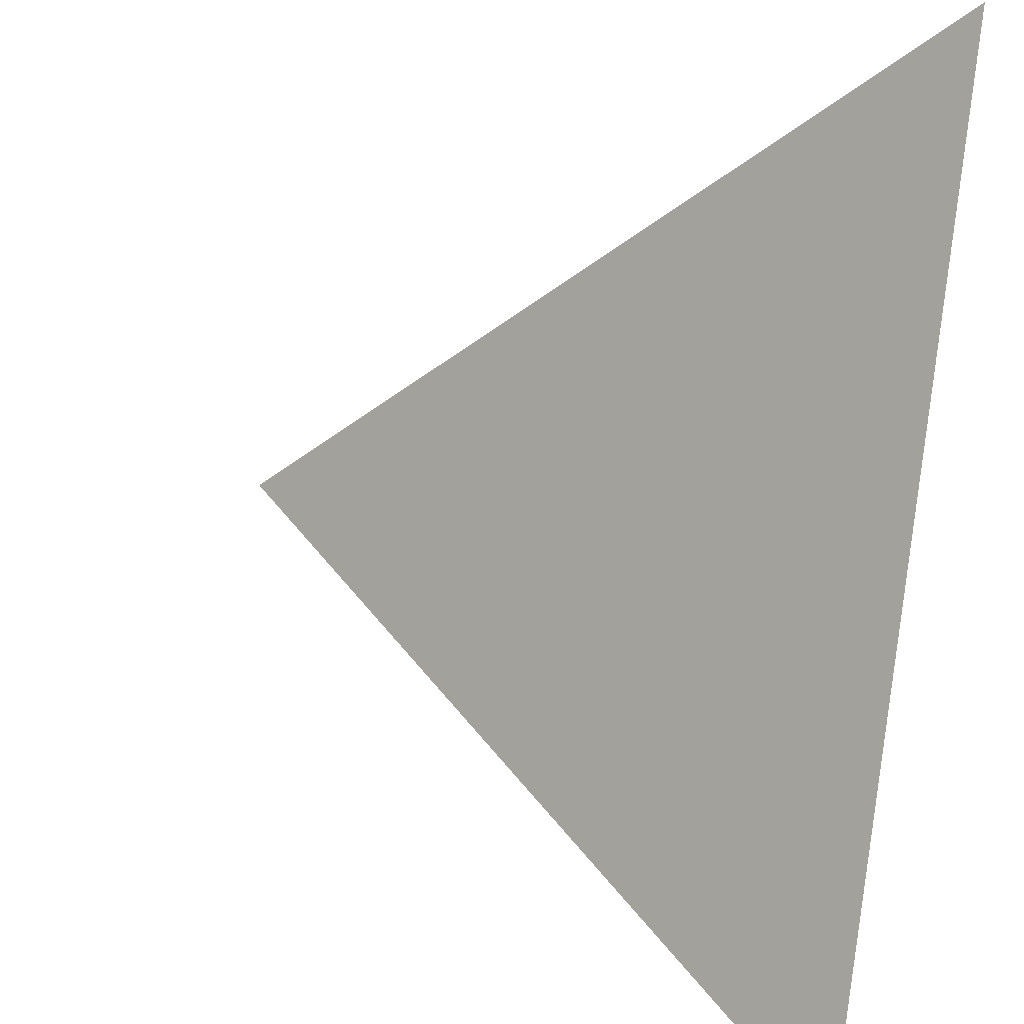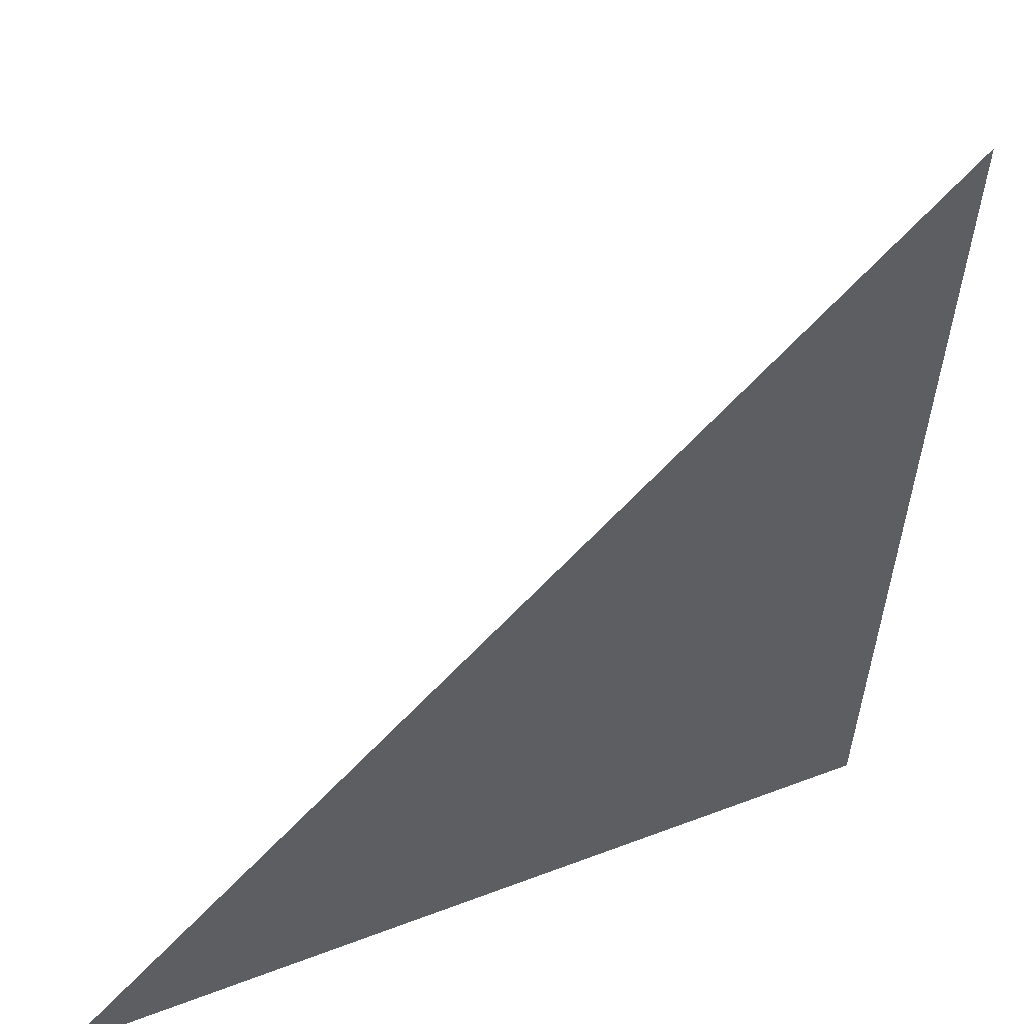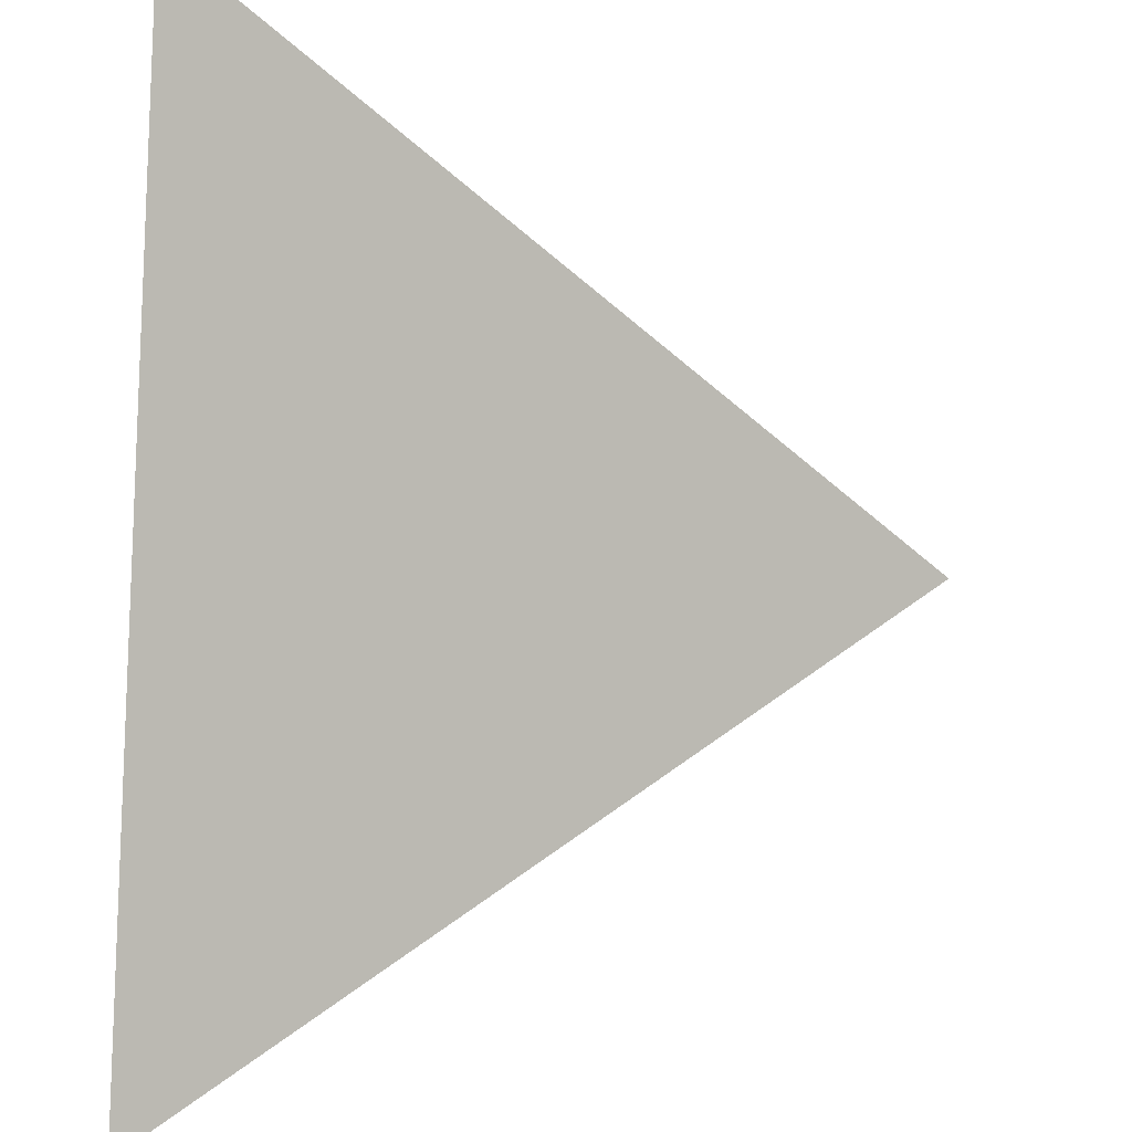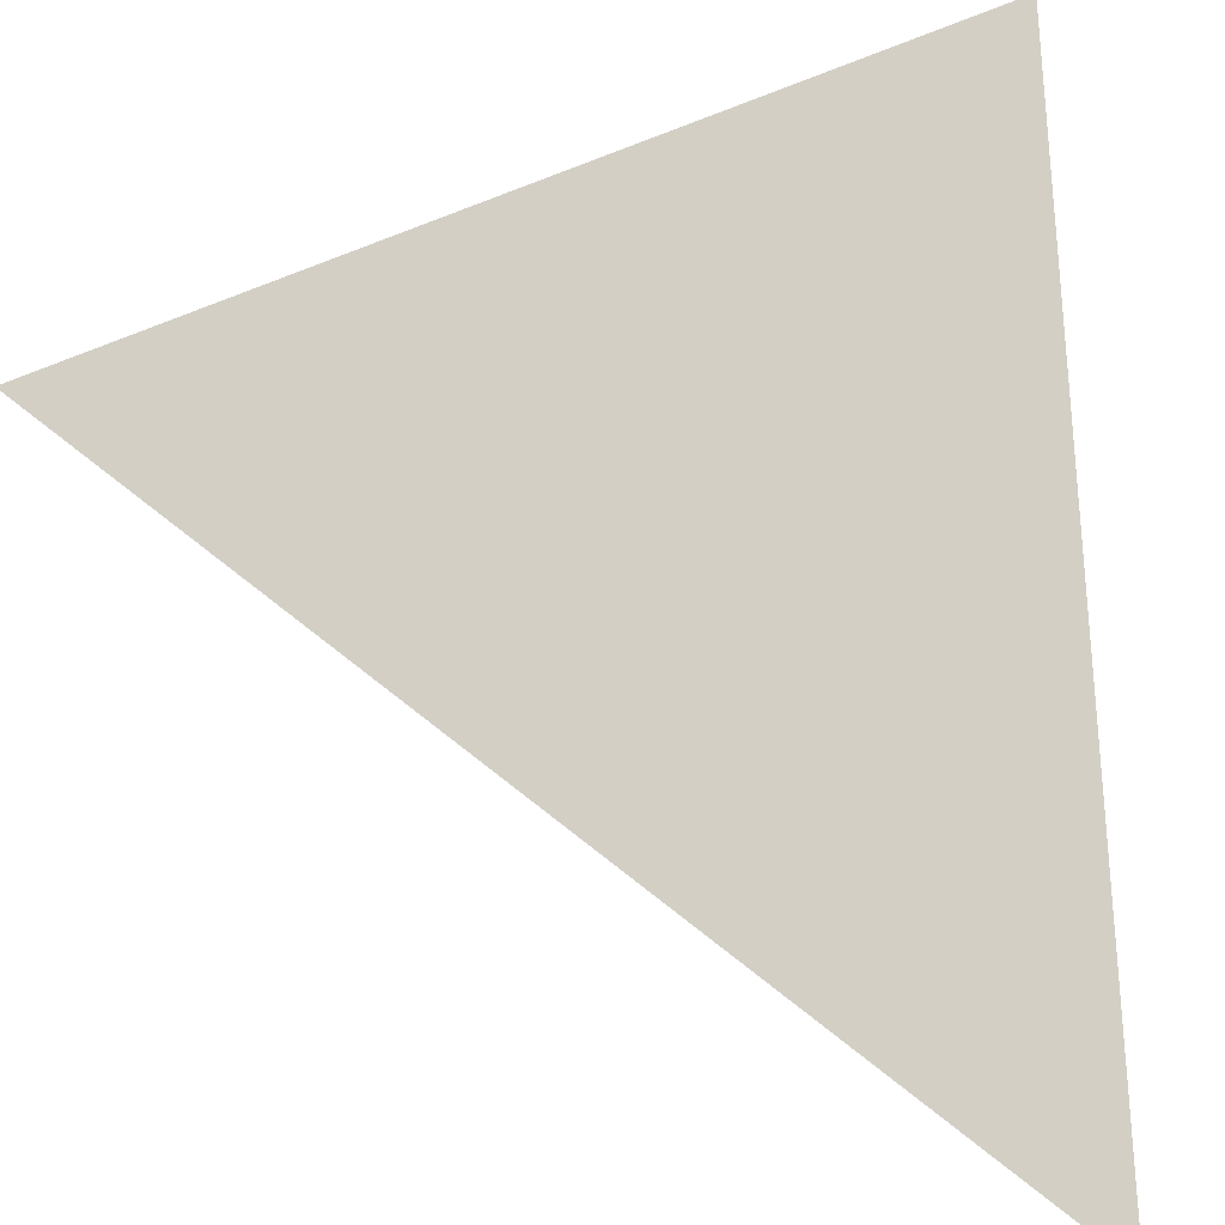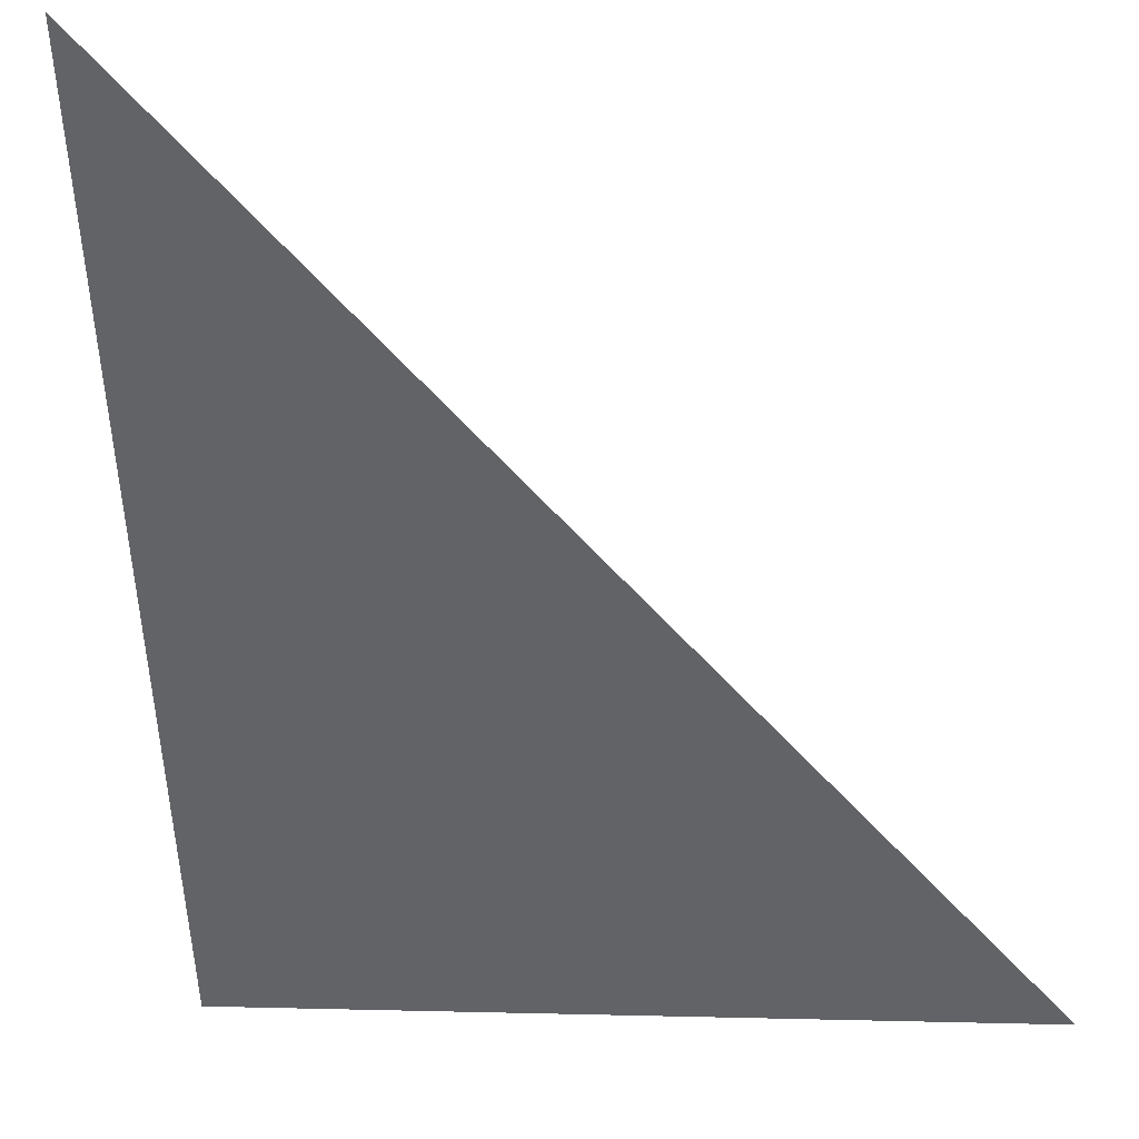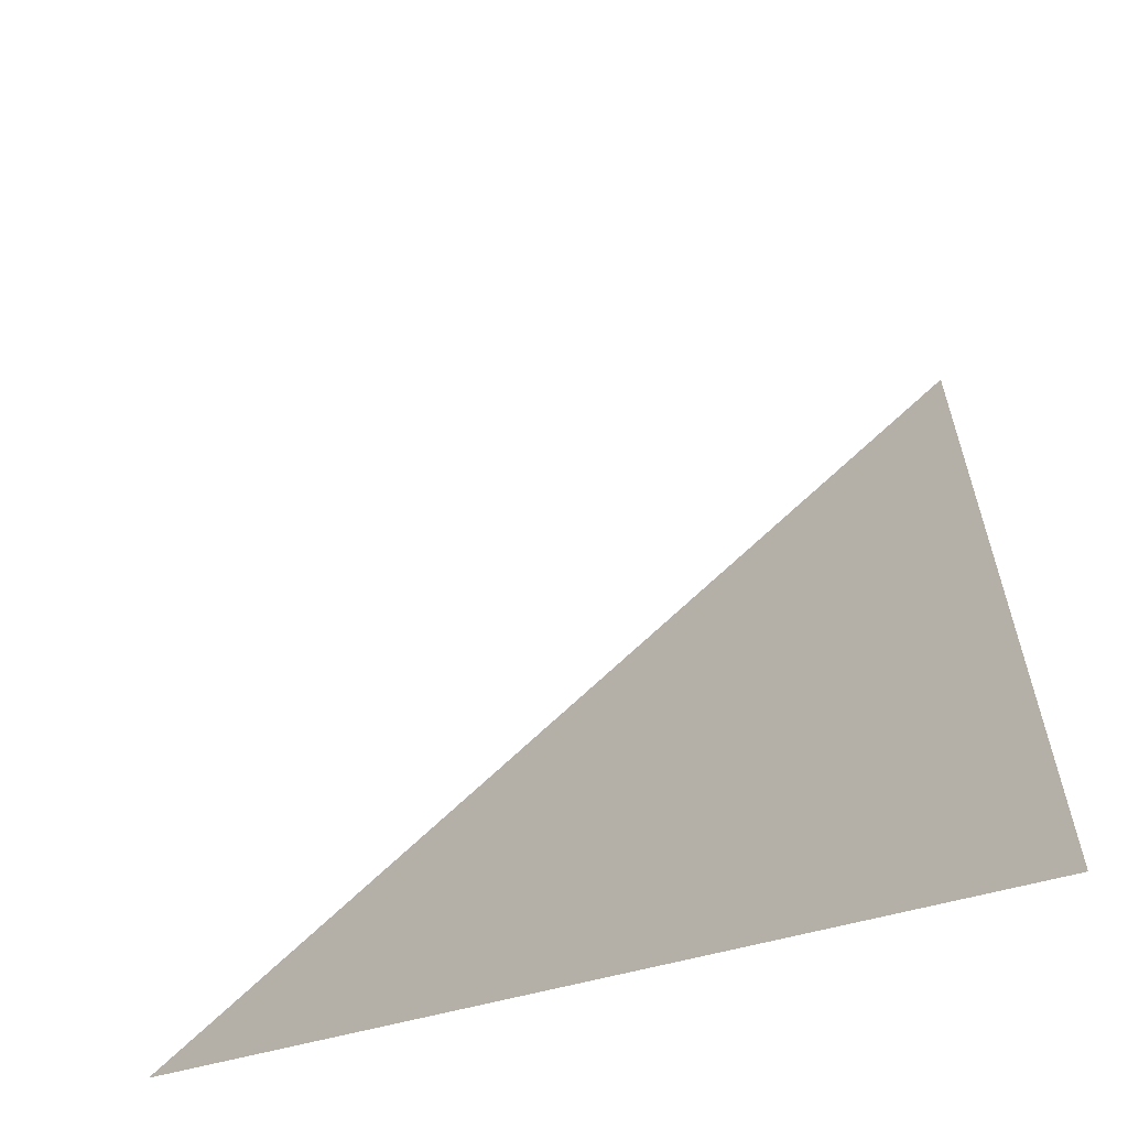
<metadata>
{"format":"obj","ext":"obj","renderer":"f3d","projection":"perspective","resolution":1024,"background":"white","views":[{"elev":43.5,"azim":101.2,"up":"+Y"},{"elev":12.7,"azim":179.9,"up":"+Y"},{"elev":45.3,"azim":93.3,"up":"+Z"},{"elev":-62.6,"azim":-87.2,"up":"+Z"},{"elev":-7.5,"azim":-87.2,"up":"+Y"},{"elev":67.3,"azim":-88.1,"up":"+Z"}]}
</metadata>
<code>
o 0000_0100
v 17 2 -3
v 18 1 -3
v 17 1 -2
f 2 1 3

</code>
